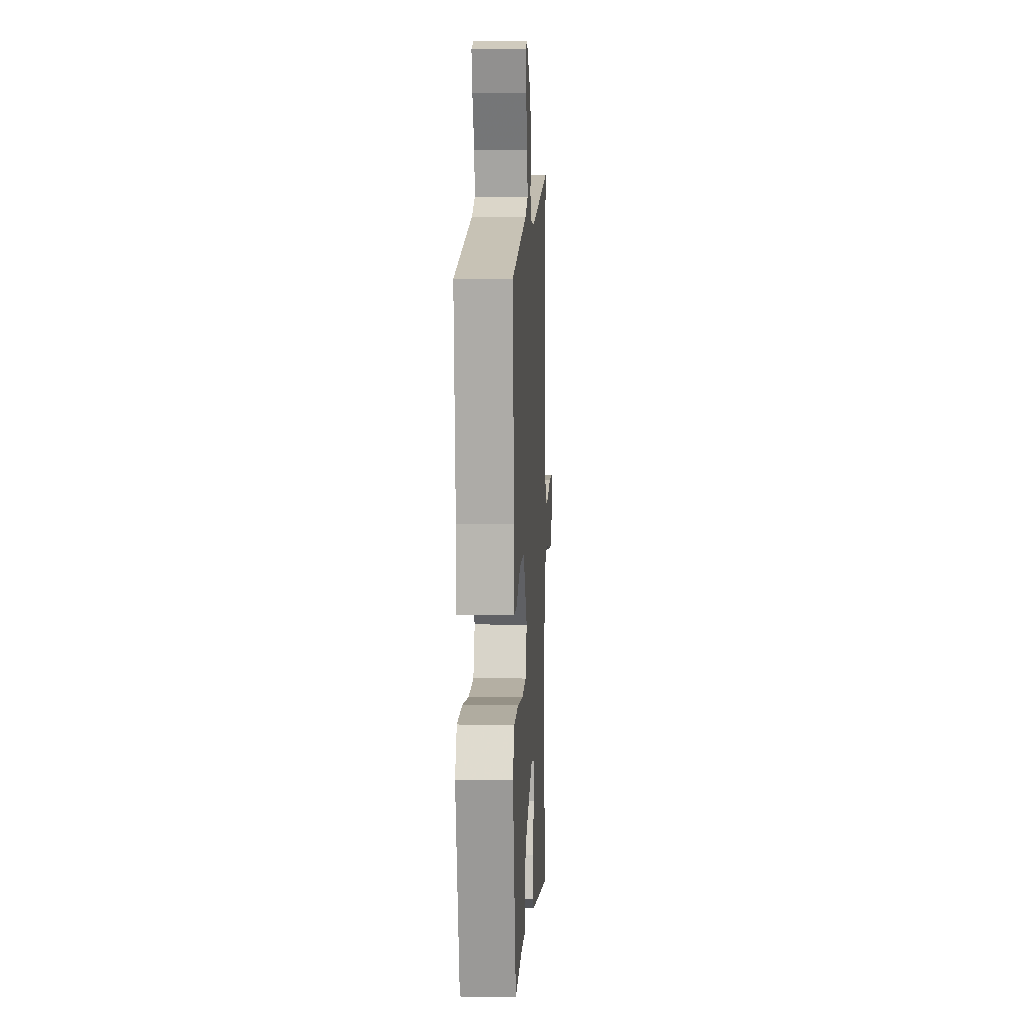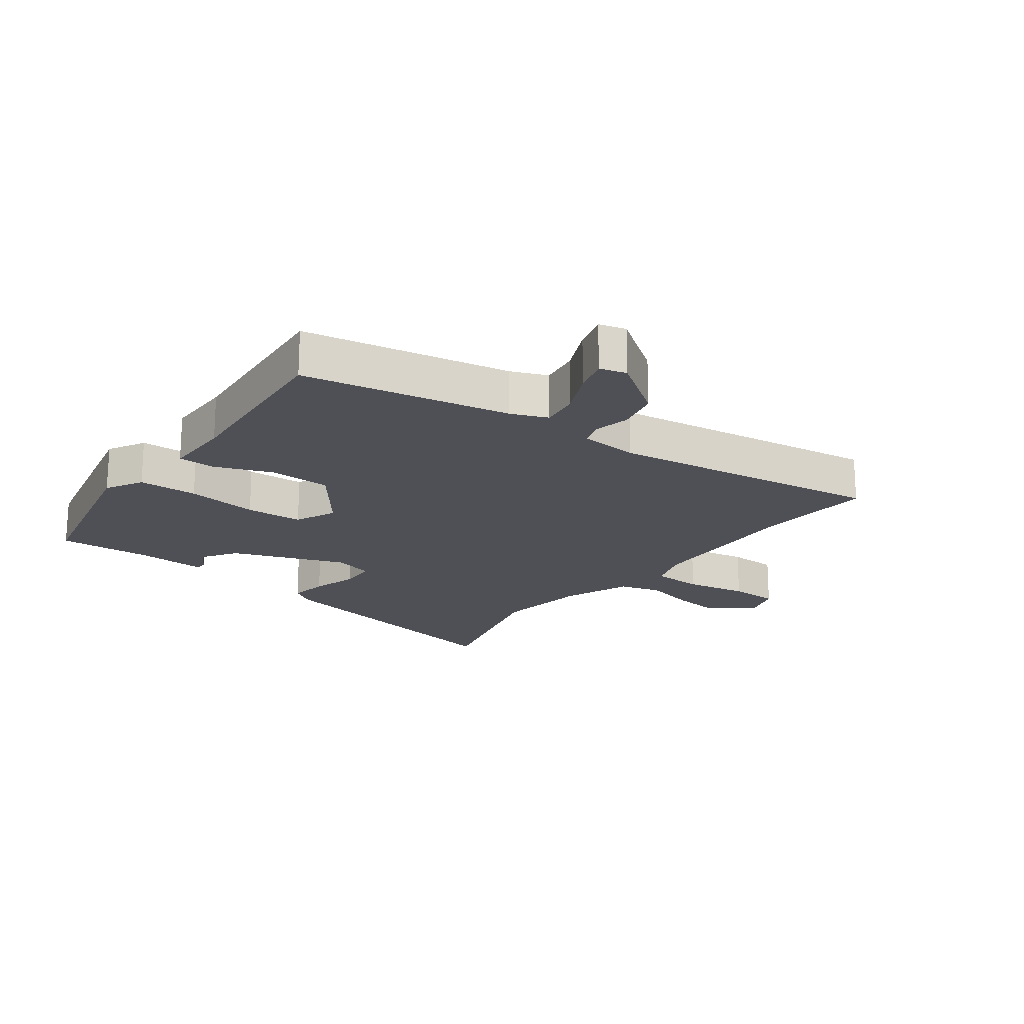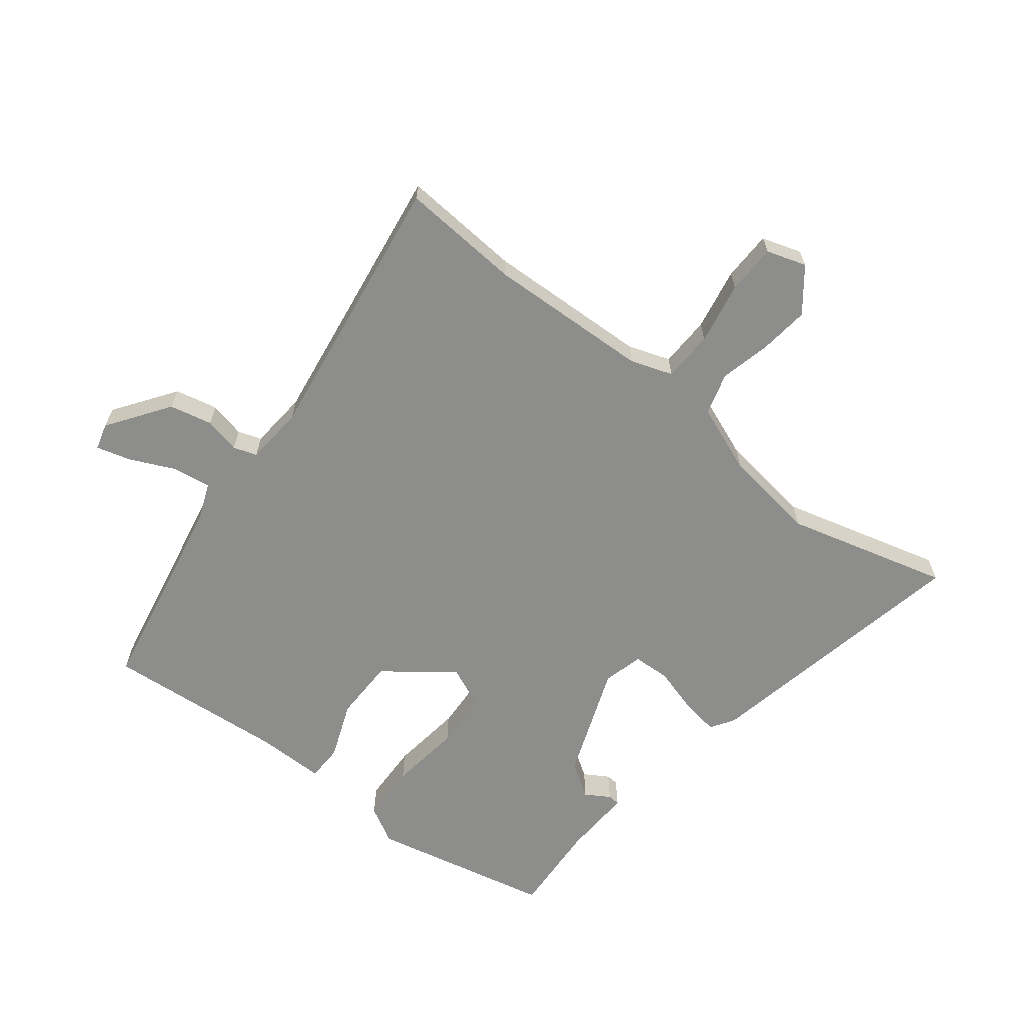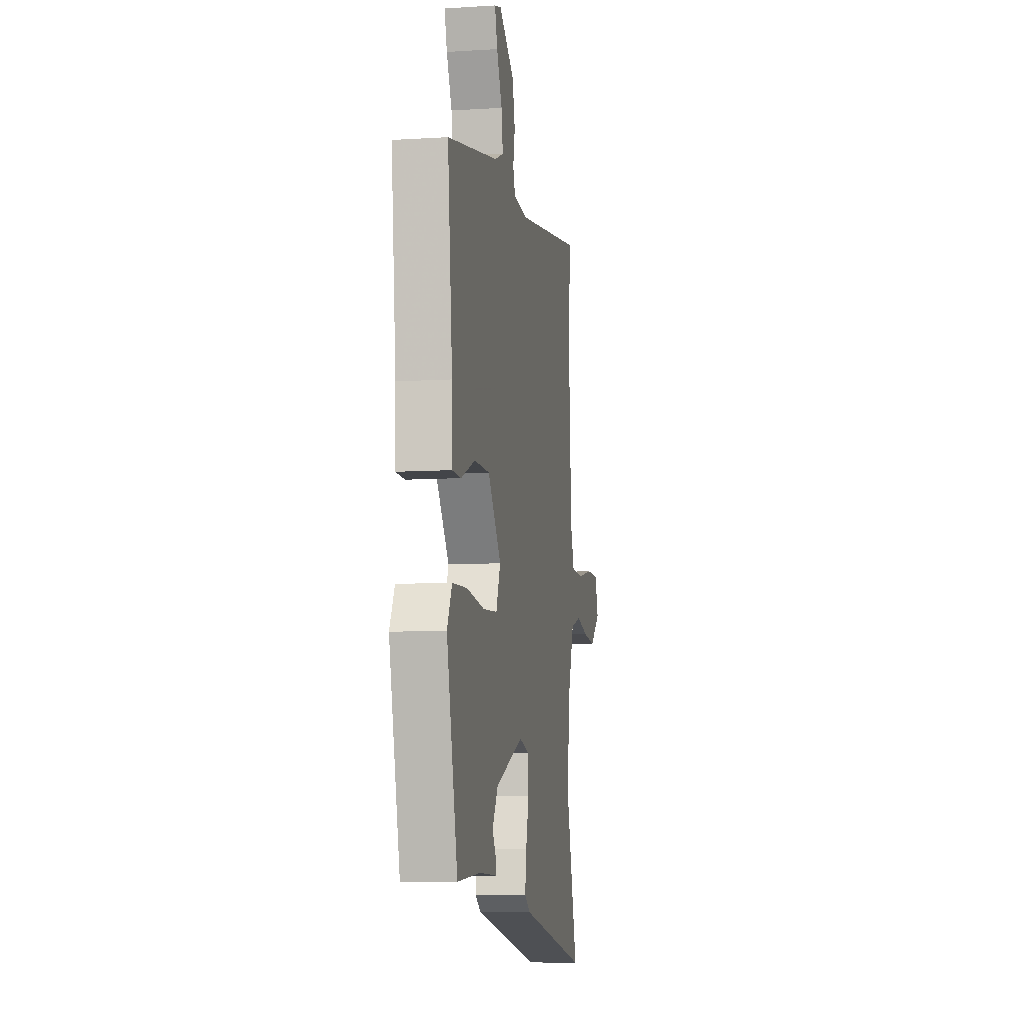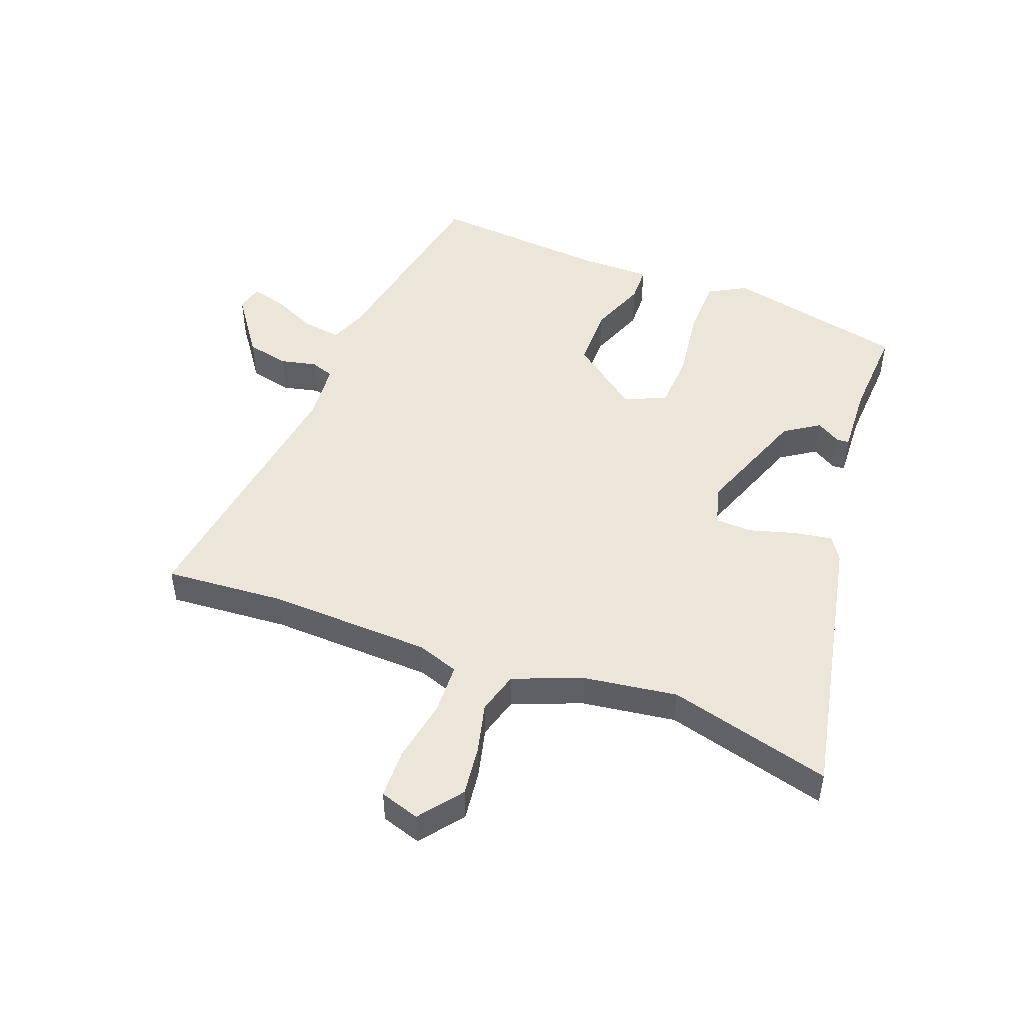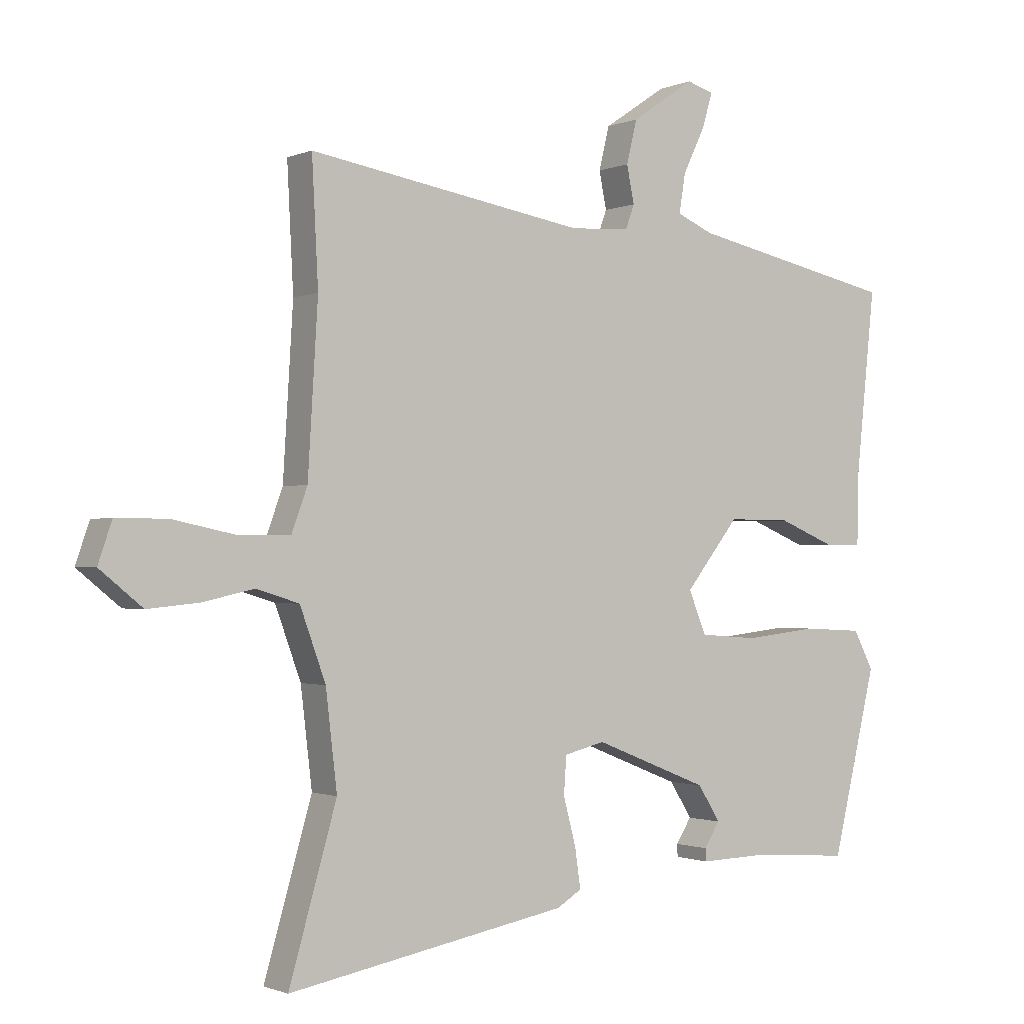
<metadata>
{"format":"obj","ext":"obj","renderer":"f3d","projection":"perspective","resolution":1024,"background":"white","views":[{"elev":7.0,"azim":-87.1,"up":"+Z"},{"elev":-19.4,"azim":-38.0,"up":"+Y"},{"elev":-64.5,"azim":50.8,"up":"+Y"},{"elev":-8.7,"azim":-80.4,"up":"+Z"},{"elev":48.5,"azim":109.4,"up":"+Y"},{"elev":-1.1,"azim":145.9,"up":"+Z"}]}
</metadata>
<code>
v 0.501 0.07 0.524
v 0.491 0.07 0.329
v 0.507 0.07 0.065
v 0.532 0.07 -0.003
v 0.615 0.07 -0.004
v 0.716 0.07 0.017
v 0.797 0.07 0.017
v 0.819 0.07 -0.047
v 0.751 0.07 -0.102
v 0.669 0.07 -0.094
v 0.587 0.07 -0.076
v 0.519 0.07 -0.097
v 0.478 0.07 -0.209
v 0.46 0.07 -0.362
v 0.536 0.07 -0.625
v 0.088 0.07 -0.544
v 0.049 0.07 -0.52
v 0.058 0.07 -0.457
v 0.078 0.07 -0.382
v 0.074 0.07 -0.322
v 0.009 0.07 -0.306
v -0.174 0.07 -0.379
v -0.21 0.07 -0.436
v -0.185 0.07 -0.475
v -0.186 0.07 -0.495
v -0.299 0.07 -0.492
v -0.451 0.07 -0.504
v -0.522 0.07 -0.211
v -0.49 0.07 -0.15
v -0.394 0.07 -0.145
v -0.277 0.07 -0.158
v -0.184 0.07 -0.151
v -0.156 0.07 -0.083
v -0.242 0.07 0.025
v -0.343 0.07 0.024
v -0.435 0.07 -0.014
v -0.494 0.07 -0.014
v -0.496 0.07 0.097
v -0.527 0.07 0.391
v -0.195 0.07 0.462
v -0.137 0.07 0.487
v -0.147 0.07 0.549
v -0.182 0.07 0.621
v -0.199 0.07 0.677
v -0.156 0.07 0.69
v -0.055 0.07 0.622
v -0.038 0.07 0.553
v -0.05 0.07 0.494
v -0.036 0.07 0.456
v 0.059 0.07 0.45
v 0.501 0 0.524
v 0.491 0 0.329
v 0.507 0 0.065
v 0.532 0 -0.003
v 0.615 0 -0.004
v 0.716 0 0.017
v 0.797 0 0.017
v 0.819 0 -0.047
v 0.751 0 -0.102
v 0.669 0 -0.094
v 0.587 0 -0.076
v 0.519 0 -0.097
v 0.478 0 -0.209
v 0.46 0 -0.362
v 0.536 0 -0.625
v 0.088 0 -0.544
v 0.049 0 -0.52
v 0.058 0 -0.457
v 0.078 0 -0.382
v 0.074 0 -0.322
v 0.009 0 -0.306
v -0.174 0 -0.379
v -0.21 0 -0.436
v -0.185 0 -0.475
v -0.186 0 -0.495
v -0.299 0 -0.492
v -0.451 0 -0.504
v -0.522 0 -0.211
v -0.49 0 -0.15
v -0.394 0 -0.145
v -0.277 0 -0.158
v -0.184 0 -0.151
v -0.156 0 -0.083
v -0.242 0 0.025
v -0.343 0 0.024
v -0.435 0 -0.014
v -0.494 0 -0.014
v -0.496 0 0.097
v -0.527 0 0.391
v -0.195 0 0.462
v -0.137 0 0.487
v -0.147 0 0.549
v -0.182 0 0.621
v -0.199 0 0.677
v -0.156 0 0.69
v -0.055 0 0.622
v -0.038 0 0.553
v -0.05 0 0.494
v -0.036 0 0.456
v 0.059 0 0.45
f 46 47 48
f 45 46 48
f 44 45 48
f 43 44 48
f 42 43 48
f 41 42 48 49
f 40 41 49
f 40 49 50
f 39 40 50
f 38 39 50
f 38 50 1
f 37 38 1
f 36 37 1
f 35 36 1
f 29 30 31
f 28 29 31
f 27 28 31
f 26 27 31
f 26 31 32
f 23 24 25 26
f 26 32 33
f 23 26 33
f 22 23 33
f 17 18 19
f 16 17 19
f 15 16 19
f 14 15 19
f 13 14 19 20
f 12 13 20 21
f 9 10 11
f 8 9 11
f 7 8 11
f 6 7 11
f 5 6 11
f 4 5 11 12
f 21 22 33
f 12 21 33
f 4 12 33
f 3 4 33
f 34 35 1 2
f 2 3 33 34
f 98 97 96
f 98 96 95
f 98 95 94
f 98 94 93
f 98 93 92
f 99 98 92 91
f 99 91 90
f 100 99 90
f 100 90 89
f 100 89 88
f 51 100 88
f 51 88 87
f 51 87 86
f 51 86 85
f 81 80 79
f 81 79 78
f 81 78 77
f 81 77 76
f 82 81 76
f 76 75 74 73
f 83 82 76
f 83 76 73
f 83 73 72
f 69 68 67
f 69 67 66
f 69 66 65
f 69 65 64
f 70 69 64 63
f 71 70 63 62
f 61 60 59
f 61 59 58
f 61 58 57
f 61 57 56
f 61 56 55
f 62 61 55 54
f 83 72 71
f 83 71 62
f 83 62 54
f 83 54 53
f 52 51 85 84
f 84 83 53 52
f 1 51 52 2
f 2 52 53 3
f 3 53 54 4
f 4 54 55 5
f 5 55 56 6
f 6 56 57 7
f 7 57 58 8
f 8 58 59 9
f 9 59 60 10
f 10 60 61 11
f 11 61 62 12
f 12 62 63 13
f 13 63 64 14
f 14 64 65 15
f 15 65 66 16
f 16 66 67 17
f 17 67 68 18
f 18 68 69 19
f 19 69 70 20
f 20 70 71 21
f 21 71 72 22
f 22 72 73 23
f 23 73 74 24
f 24 74 75 25
f 25 75 76 26
f 26 76 77 27
f 27 77 78 28
f 28 78 79 29
f 29 79 80 30
f 30 80 81 31
f 31 81 82 32
f 32 82 83 33
f 33 83 84 34
f 34 84 85 35
f 35 85 86 36
f 36 86 87 37
f 37 87 88 38
f 38 88 89 39
f 39 89 90 40
f 40 90 91 41
f 41 91 92 42
f 42 92 93 43
f 43 93 94 44
f 44 94 95 45
f 45 95 96 46
f 46 96 97 47
f 47 97 98 48
f 48 98 99 49
f 49 99 100 50
f 50 100 51 1

</code>
